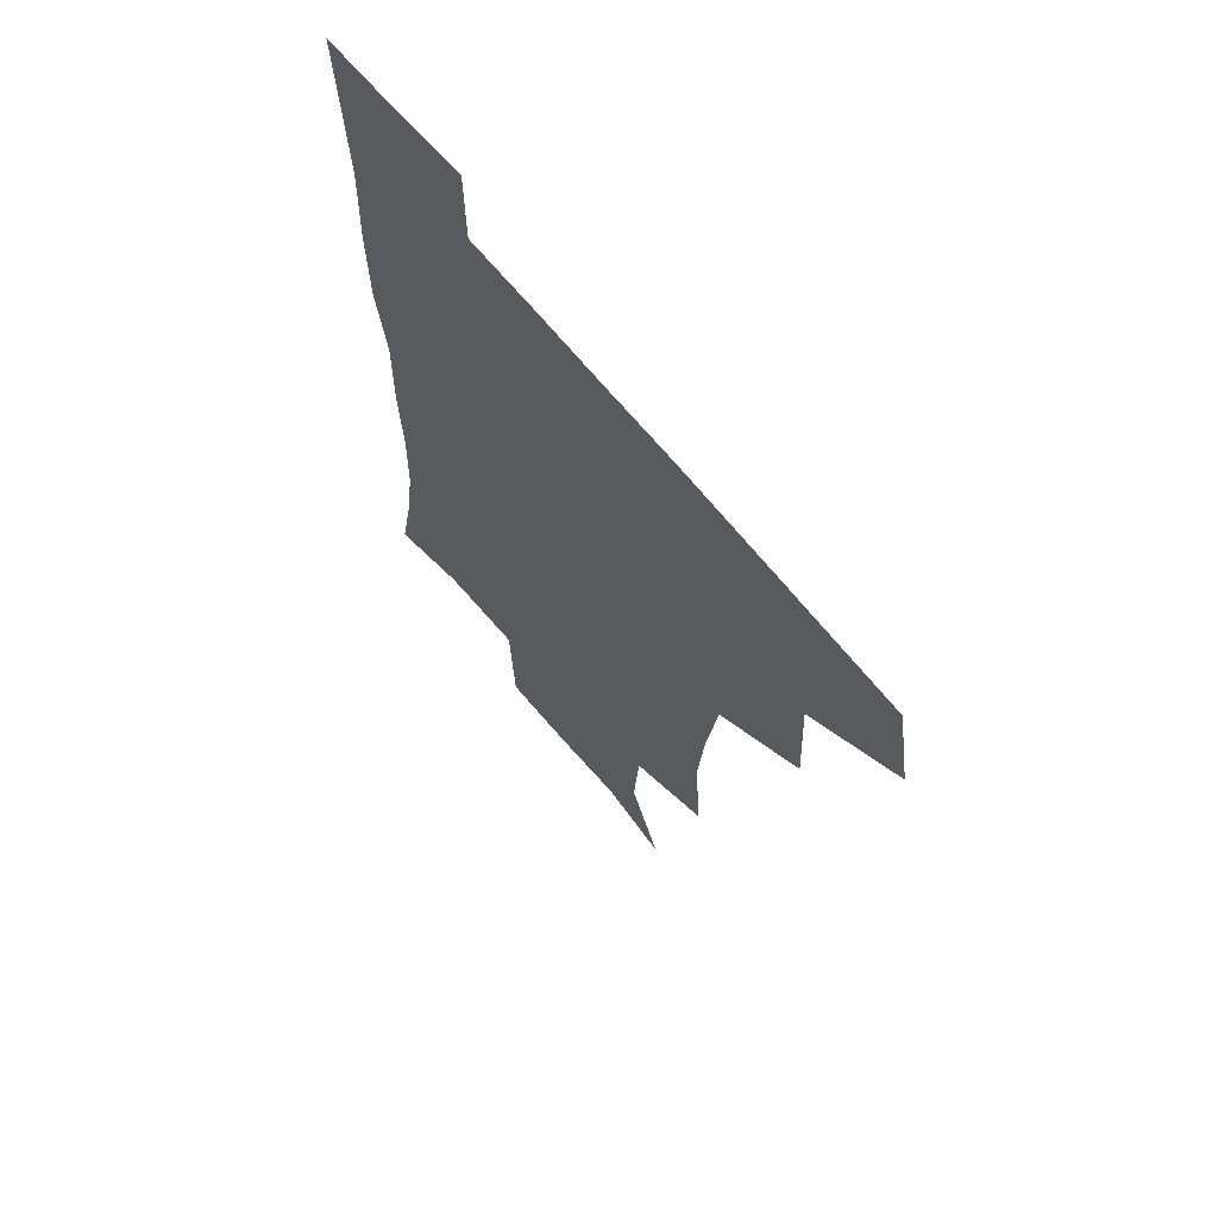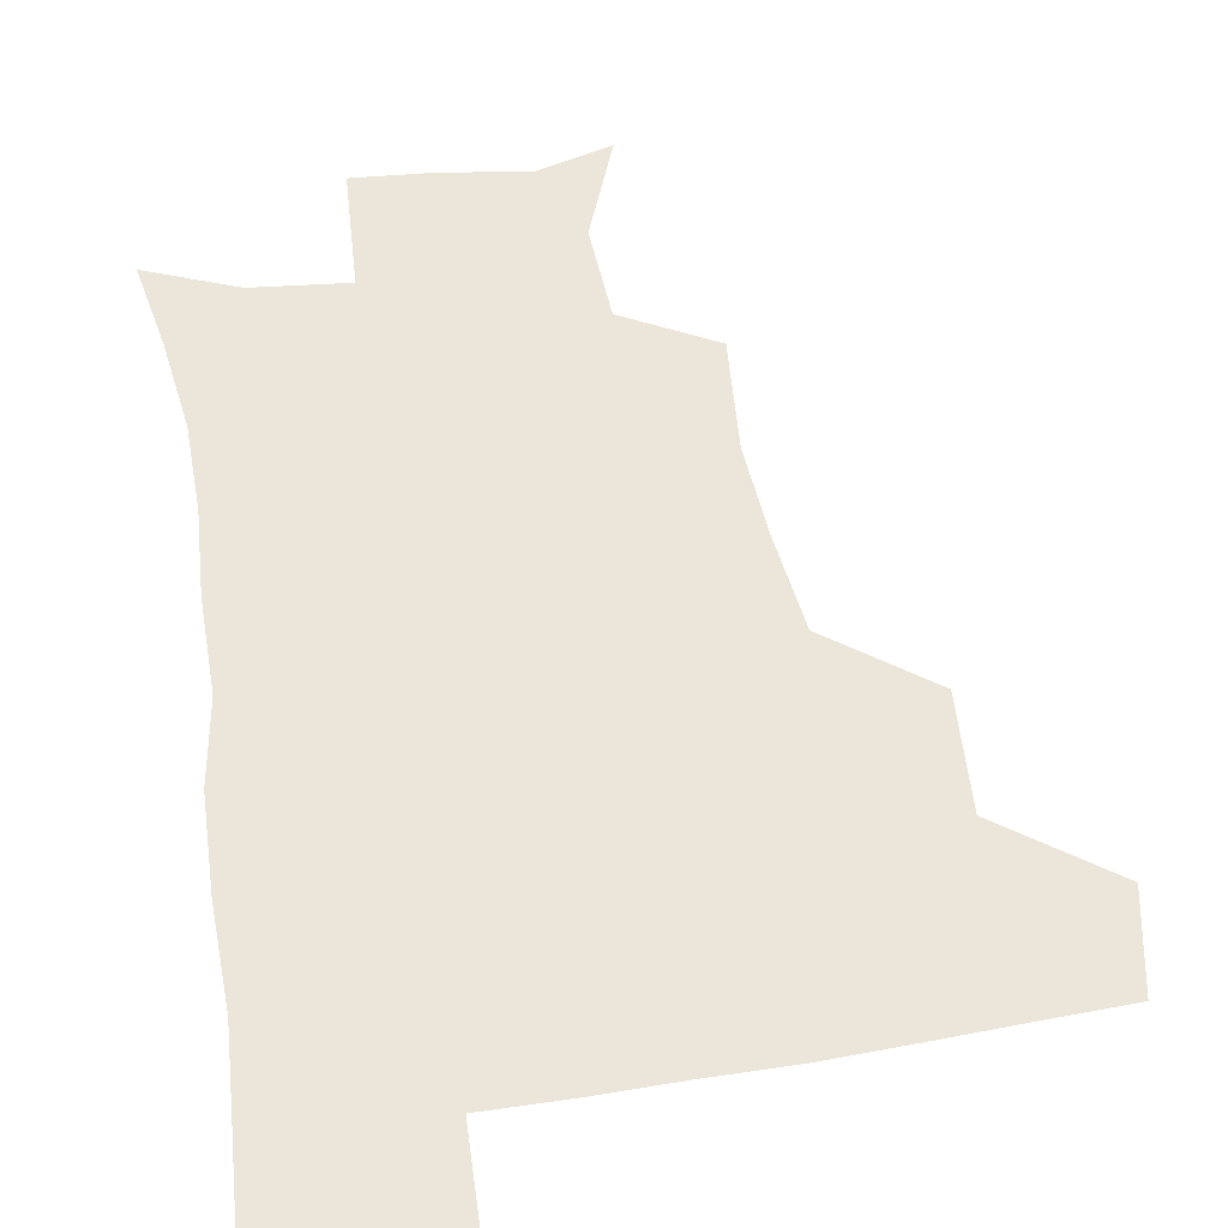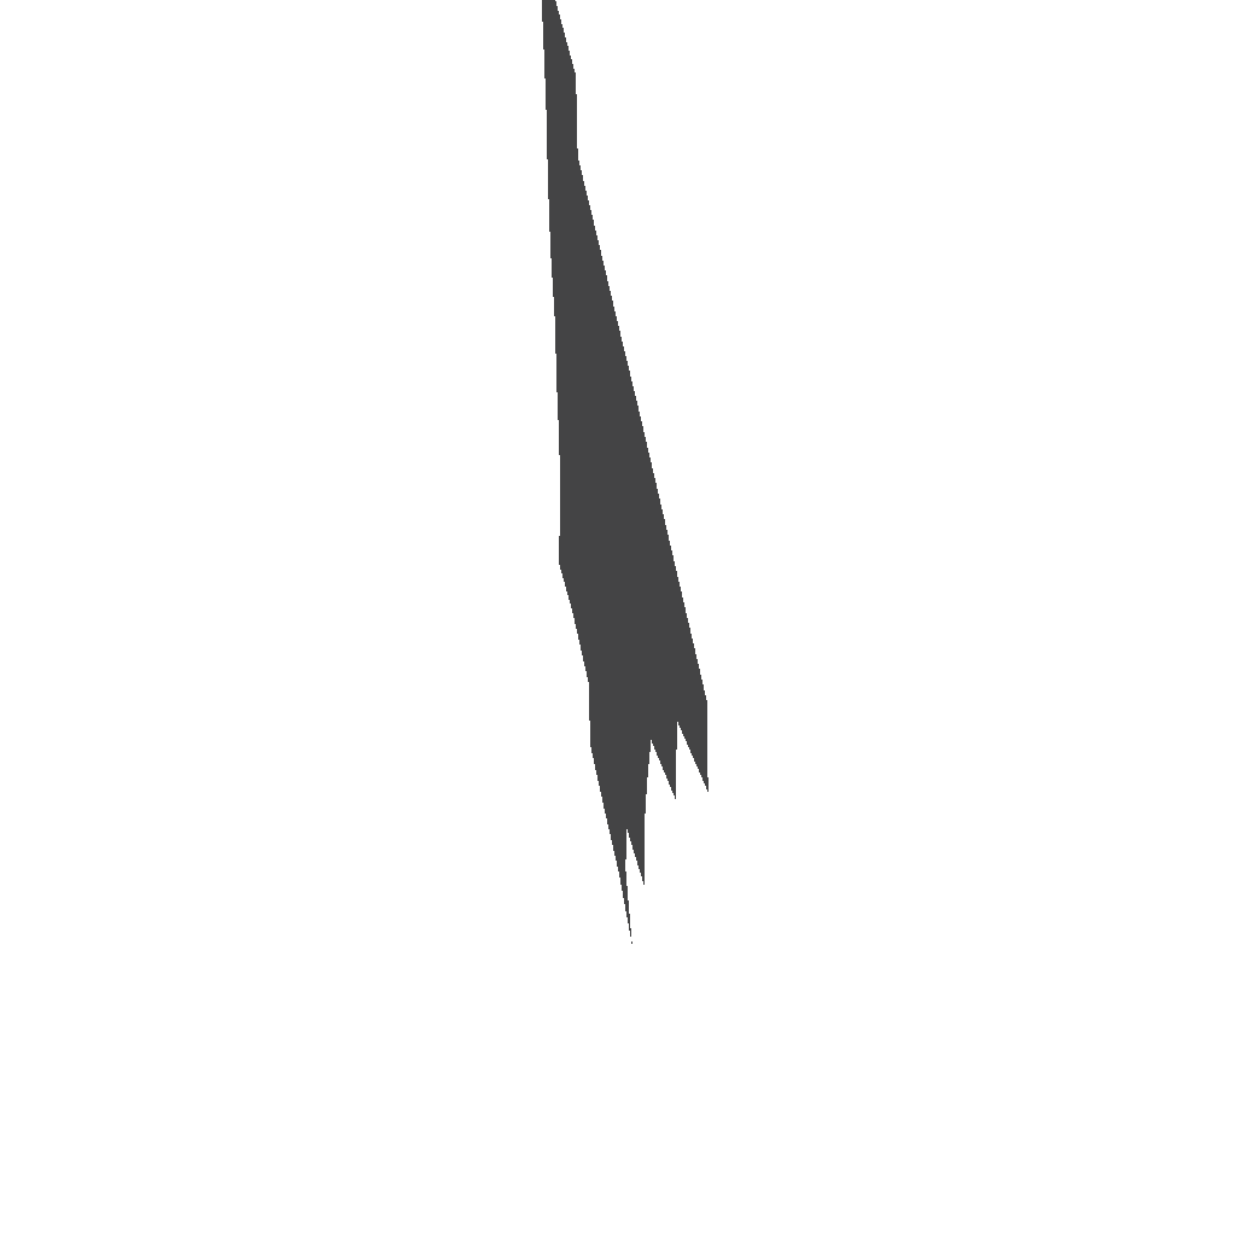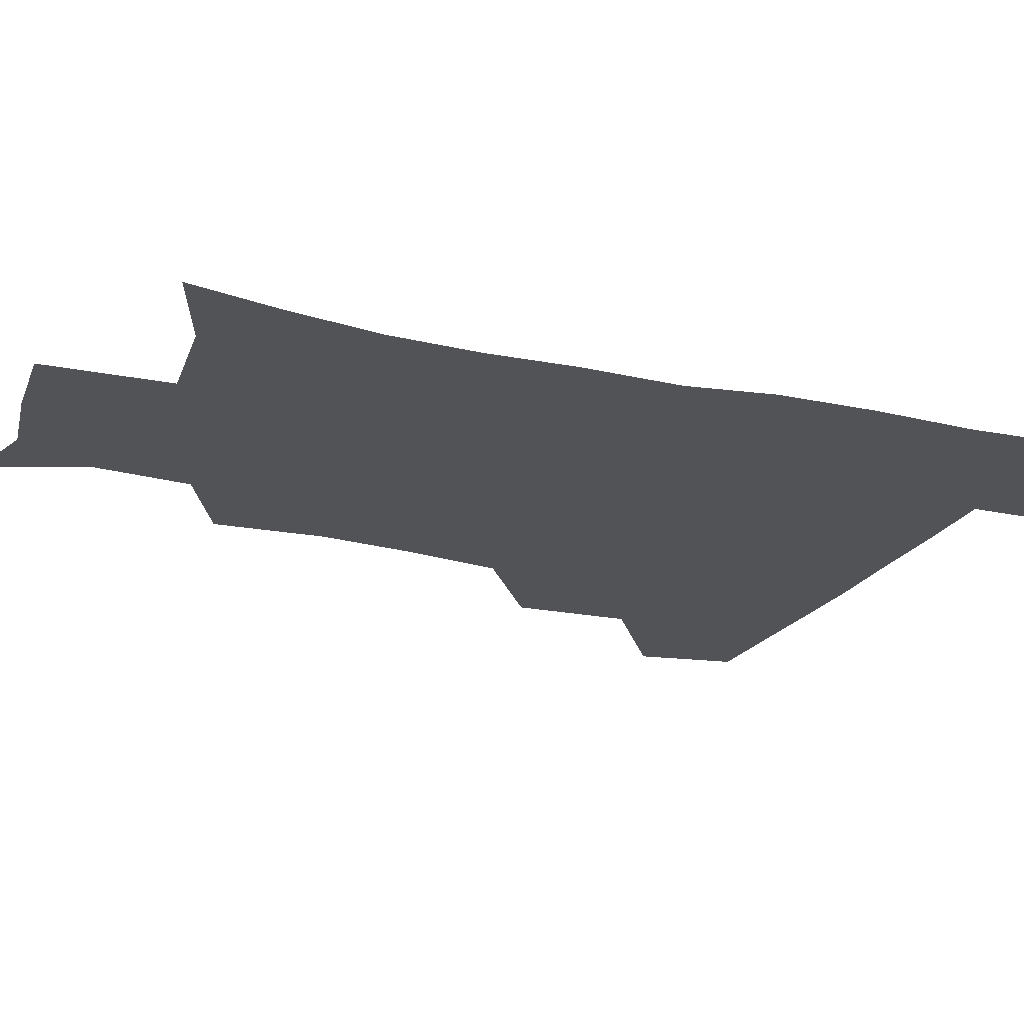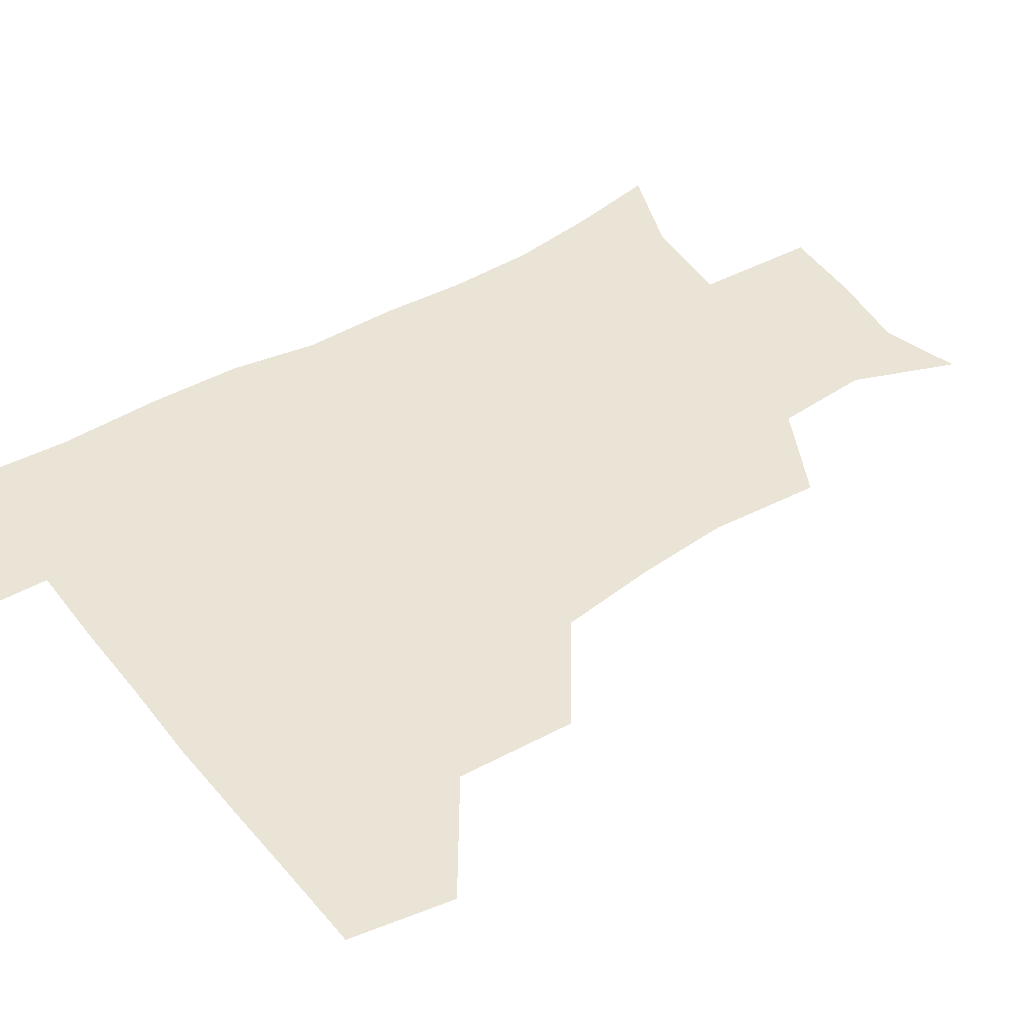
<metadata>
{"format":"obj","ext":"obj","renderer":"f3d","projection":"perspective","resolution":1024,"background":"white","views":[{"elev":66.2,"azim":-129.1,"up":"+Y"},{"elev":56.7,"azim":170.9,"up":"+Z"},{"elev":56.9,"azim":-100.6,"up":"+Y"},{"elev":-21.7,"azim":68.0,"up":"+Z"},{"elev":43.6,"azim":-125.0,"up":"+Z"}]}
</metadata>
<code>
v 477.9 445.7 0
v 484 479.3 0
v 513.1 379.8 0
v 515 419.4 0
v 514.7 451.2 0
v 513.4 480.4 0
v 552.2 252 0
v 554.8 289.8 0
v 552.2 321.1 0
v 547.5 354.9 0
v 544 388.2 0
v 545.4 423.5 0
v 544.6 452.5 0
v 542.5 481.5 0
v 572.6 169.3 0
v 585.8 203.2 0
v 583.5 235.6 0
v 581.4 271.7 0
v 580.4 304.4 0
v 578 334.1 0
v 575.9 365.4 0
v 575.4 397.1 0
v 574.6 425.7 0
v 574.4 453.5 0
v 571.8 482.5 0
v 598.9 176.3 0
v 608.6 213.1 0
v 607 244.5 0
v 606.3 279.5 0
v 605.3 308.7 0
v 604 338.4 0
v 603 368.4 0
v 602.9 398.9 0
v 602.5 426.1 0
v 602.5 454.2 0
v 601.7 482.4 0
v 627 171.9 0
v 632.4 215.9 0
v 631.9 249.2 0
v 631.1 279.2 0
v 630.3 310.9 0
v 630 340.7 0
v 629.9 370.5 0
v 630 399.4 0
v 630.5 426.6 0
v 631 454.7 0
v 630.6 482.8 0
v 655.9 169.8 0
v 657.7 211.5 0
v 656.7 247.7 0
v 655.8 280 0
v 655.8 309 0
v 655.8 339.2 0
v 656.3 368.7 0
v 656.8 398.1 0
v 657.9 426.3 0
v 658.9 454.8 0
v 660.1 482.4 0
v 660.6 512.8 0
v 690.9 208.2 0
v 684 242.5 0
v 681.2 274.3 0
v 680.2 305.7 0
v 682.5 332.8 0
v 682.7 364 0
v 684.1 393.7 0
v 685.2 423.6 0
v 686.2 453.6 0
v 688.1 481.5 0
v 690.7 509.8 0
v 722.1 196 0
v 716.3 225.9 0
v 711.7 257.2 0
v 711 287.5 0
v 712.6 316.7 0
v 712.1 350.1 0
v 716.9 379 0
v 717.6 411.4 0
v 716.4 446.7 0
v 718.1 478.1 0
v 719.8 508.5 0
f 4 5 1
f 1 5 2
f 5 6 2
f 10 11 3
f 3 11 4
f 11 12 4
f 4 12 5
f 12 13 5
f 5 13 6
f 13 14 6
f 17 18 7
f 7 18 8
f 18 19 8
f 8 19 9
f 19 20 9
f 9 20 10
f 20 21 10
f 10 21 11
f 21 22 11
f 11 22 12
f 22 23 12
f 12 23 13
f 23 24 13
f 13 24 14
f 24 25 14
f 15 26 16
f 26 27 16
f 16 27 17
f 27 28 17
f 17 28 18
f 28 29 18
f 18 29 19
f 29 30 19
f 19 30 20
f 30 31 20
f 20 31 21
f 31 32 21
f 21 32 22
f 32 33 22
f 22 33 23
f 33 34 23
f 23 34 24
f 34 35 24
f 24 35 25
f 35 36 25
f 26 37 27
f 37 38 27
f 27 38 28
f 38 39 28
f 28 39 29
f 39 40 29
f 29 40 30
f 40 41 30
f 30 41 31
f 41 42 31
f 31 42 32
f 42 43 32
f 32 43 33
f 43 44 33
f 33 44 34
f 44 45 34
f 34 45 35
f 45 46 35
f 35 46 36
f 46 47 36
f 37 48 38
f 48 49 38
f 38 49 39
f 49 50 39
f 39 50 40
f 50 51 40
f 40 51 41
f 51 52 41
f 41 52 42
f 52 53 42
f 42 53 43
f 53 54 43
f 43 54 44
f 54 55 44
f 44 55 45
f 55 56 45
f 45 56 46
f 56 57 46
f 46 57 47
f 57 58 47
f 49 60 50
f 60 61 50
f 50 61 51
f 61 62 51
f 51 62 52
f 62 63 52
f 52 63 53
f 63 64 53
f 53 64 54
f 64 65 54
f 54 65 55
f 65 66 55
f 55 66 56
f 66 67 56
f 56 67 57
f 67 68 57
f 57 68 58
f 68 69 58
f 58 69 59
f 69 70 59
f 60 71 61
f 71 72 61
f 61 72 62
f 72 73 62
f 62 73 63
f 73 74 63
f 63 74 64
f 74 75 64
f 64 75 65
f 75 76 65
f 65 76 66
f 76 77 66
f 66 77 67
f 77 78 67
f 67 78 68
f 78 79 68
f 68 79 69
f 79 80 69
f 69 80 70
f 80 81 70

</code>
